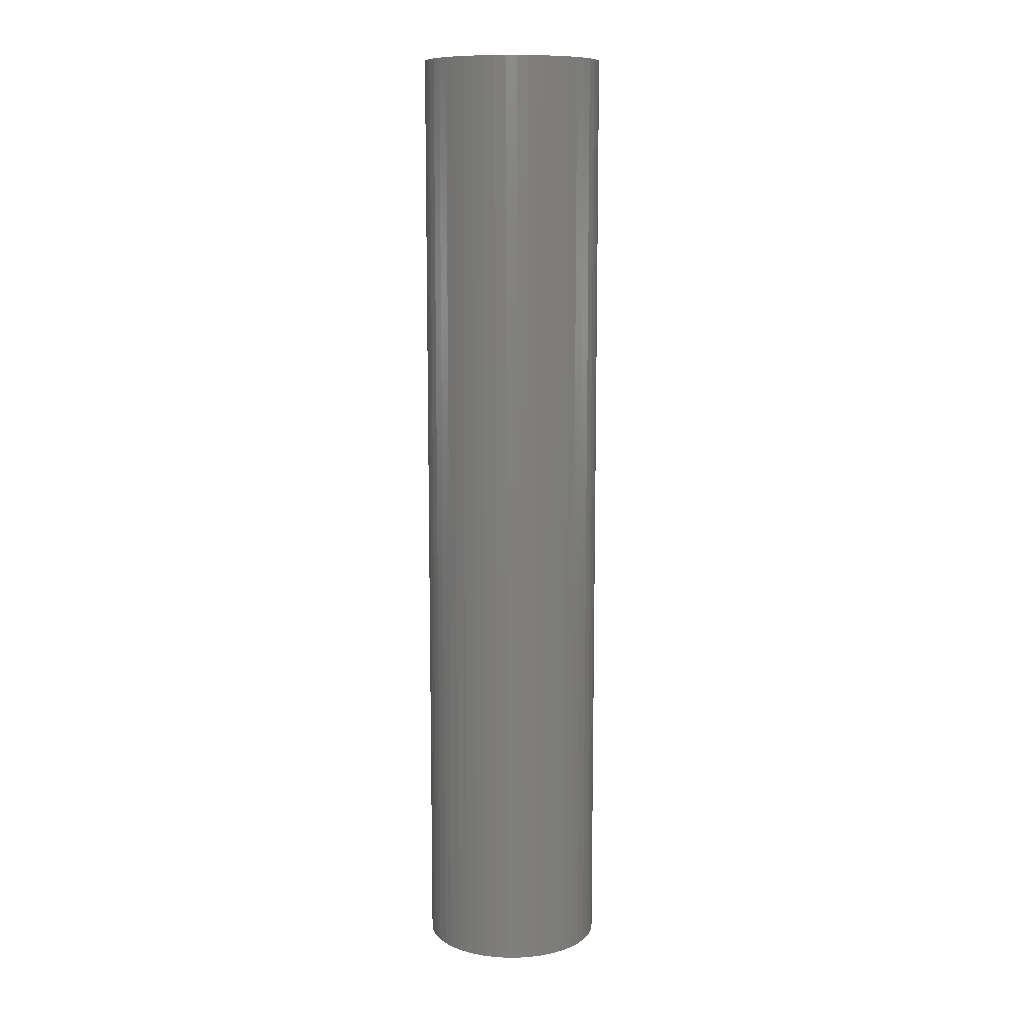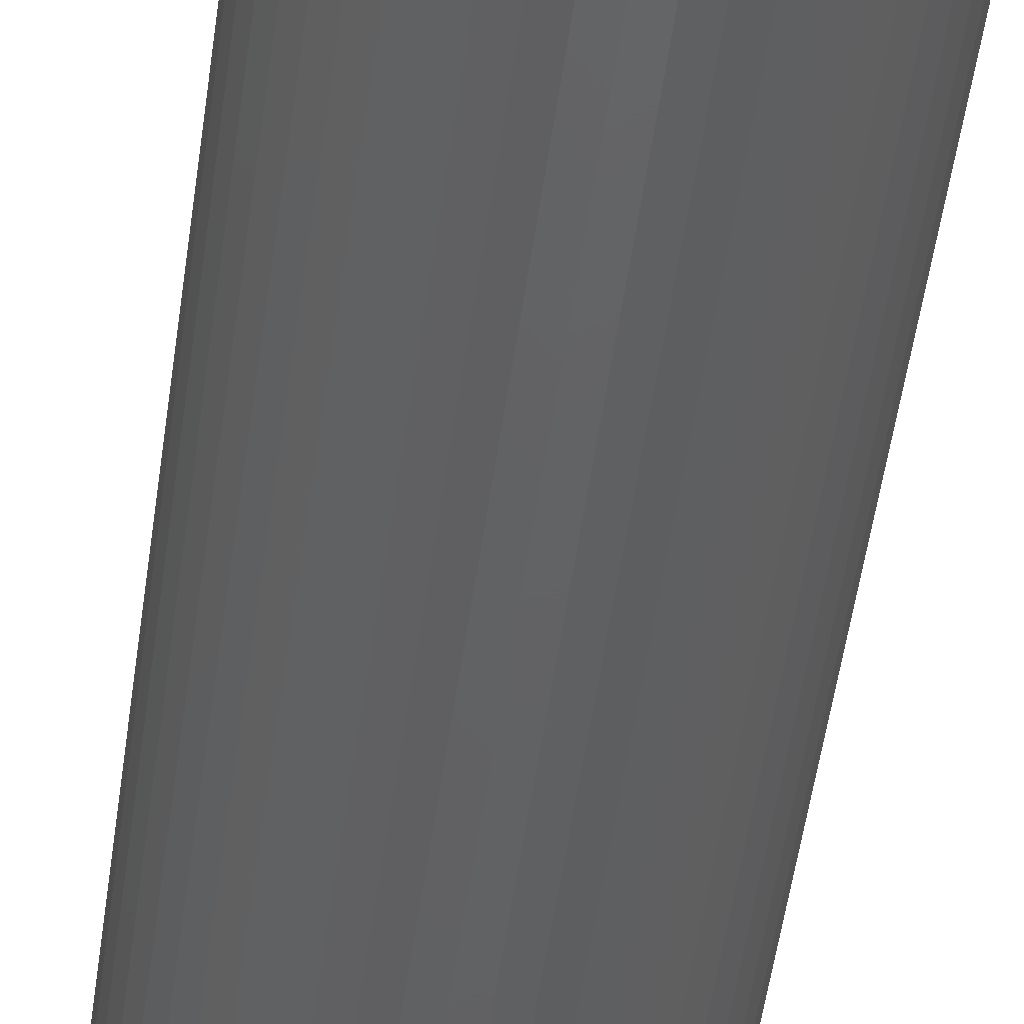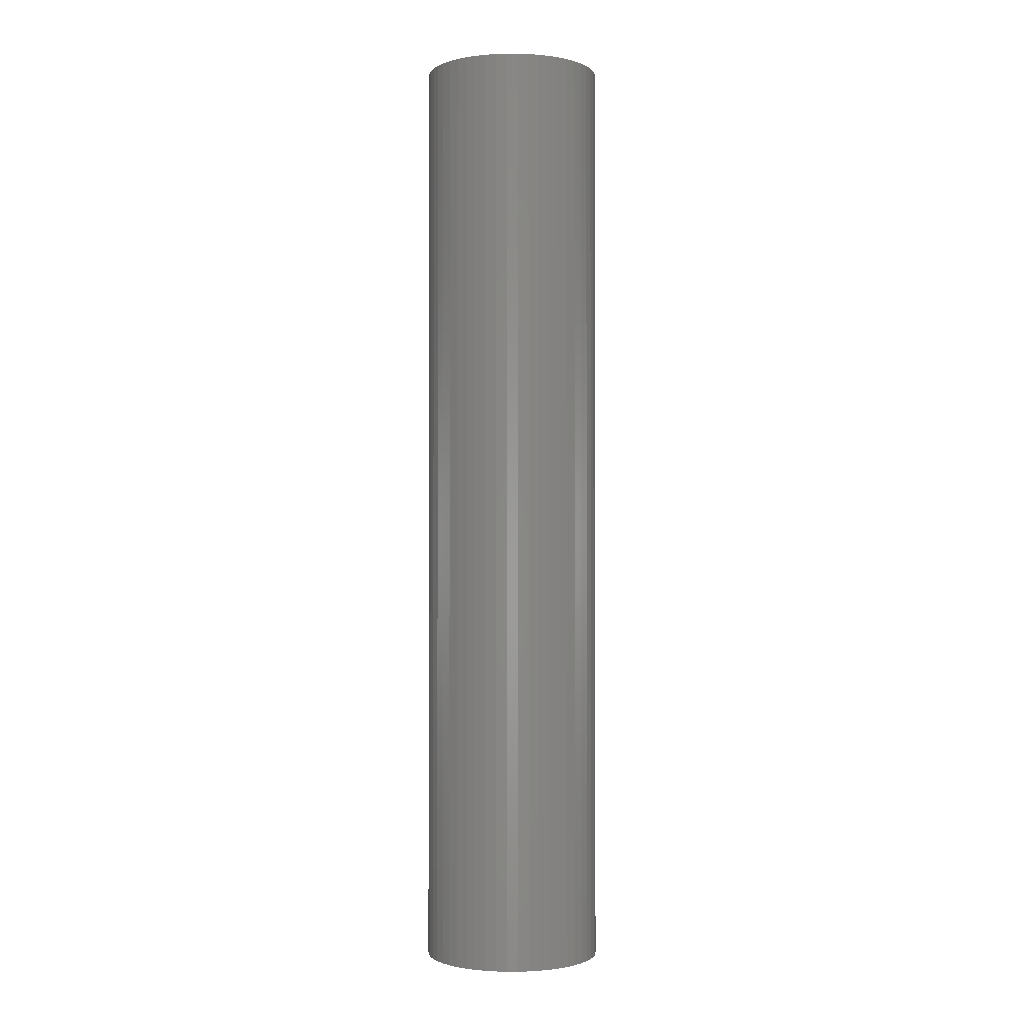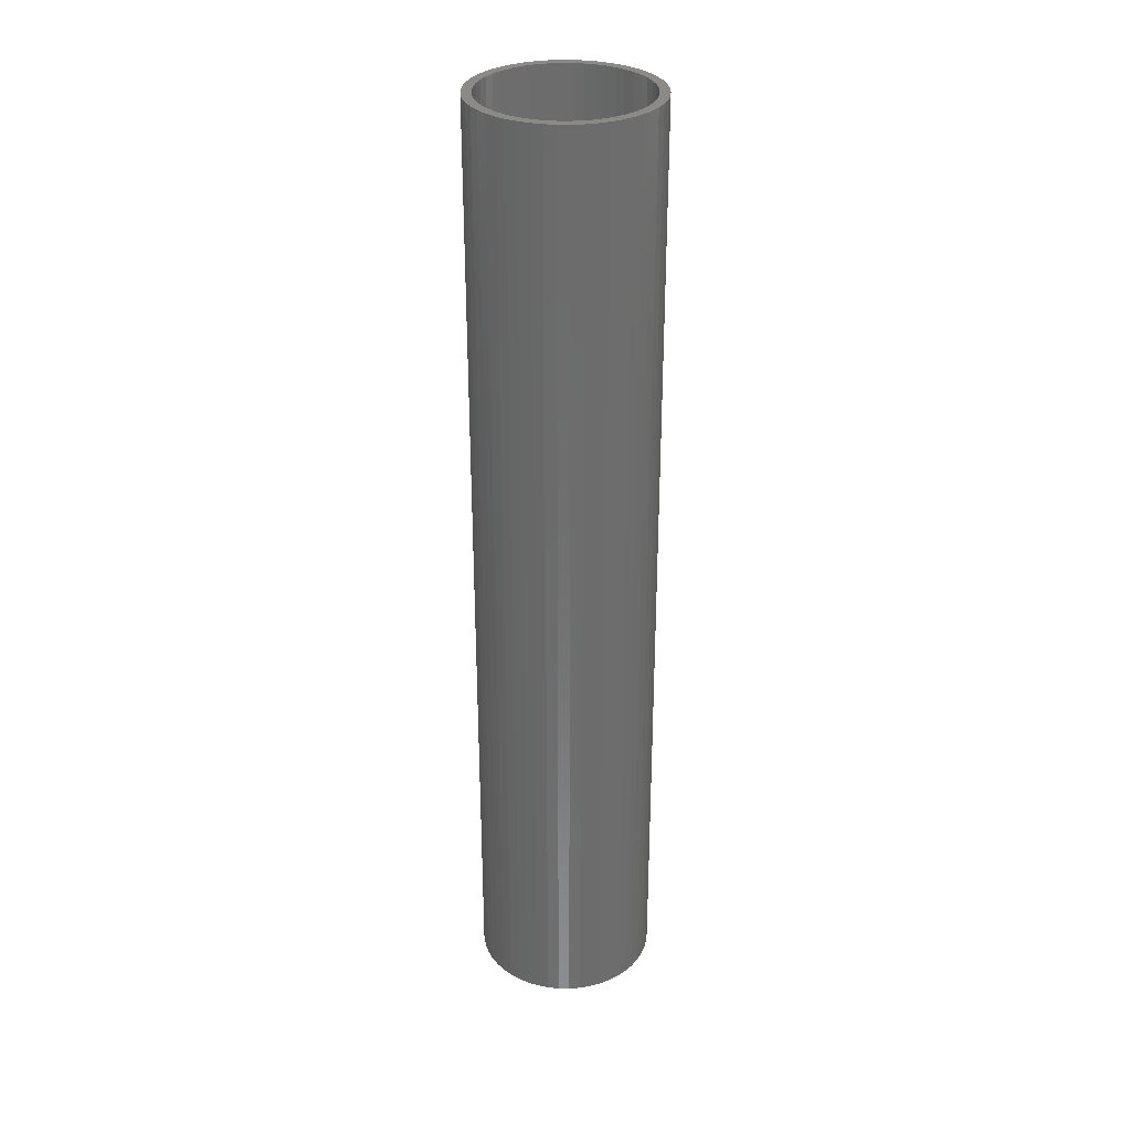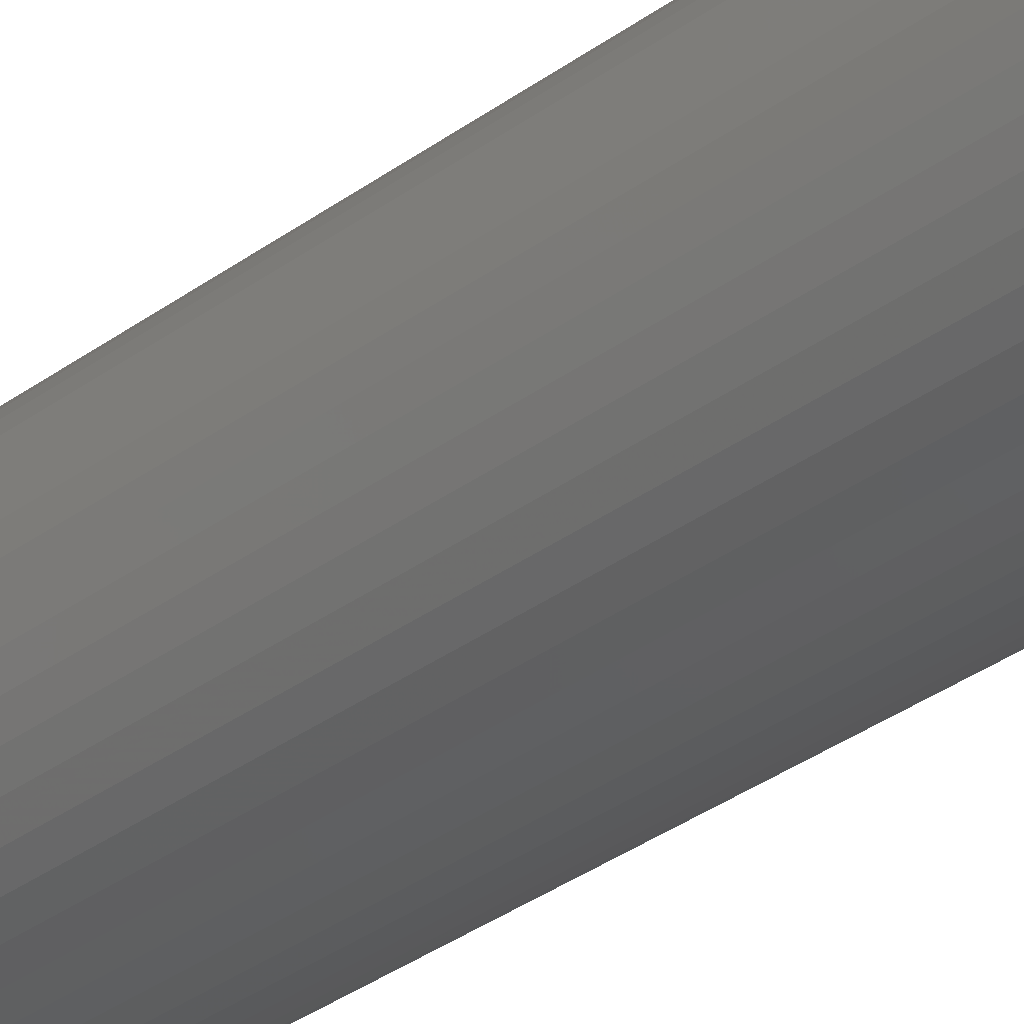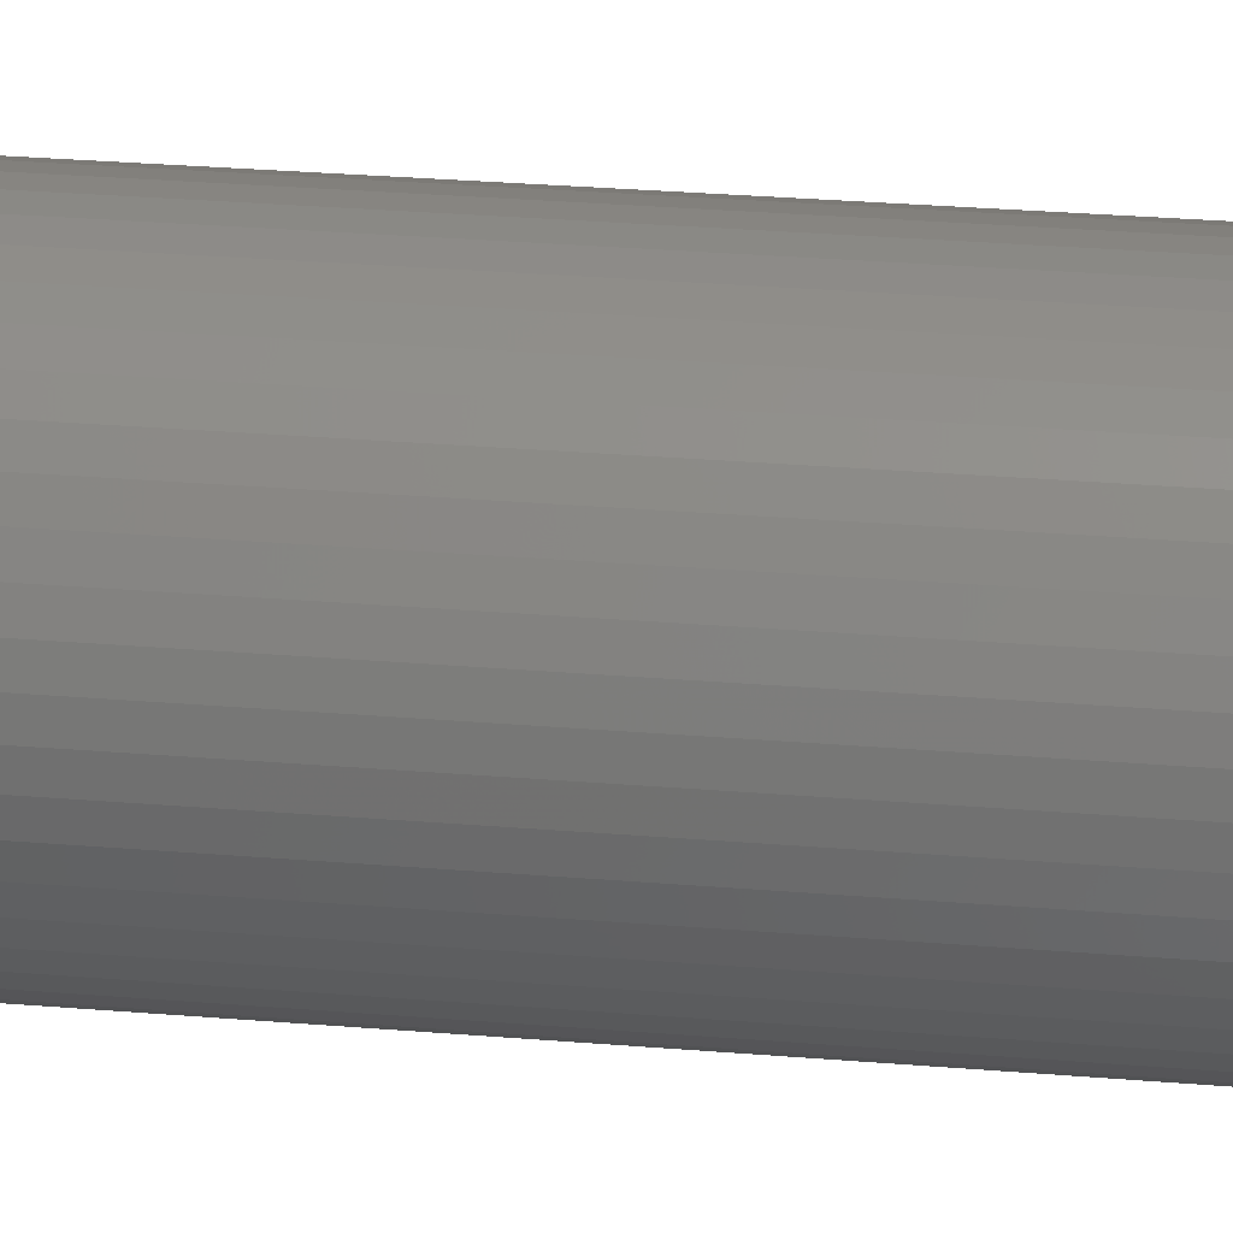
<metadata>
{"format":"stl","ext":"stl","renderer":"f3d","projection":"perspective","resolution":1024,"background":"white","views":[{"elev":10.5,"azim":79.6,"up":"+Z"},{"elev":-43.9,"azim":-6.9,"up":"+Y"},{"elev":-1.2,"azim":-93.8,"up":"+Z"},{"elev":31.2,"azim":29.9,"up":"+Z"},{"elev":-33.4,"azim":-44.7,"up":"+Y"},{"elev":21.7,"azim":-80.7,"up":"+Y"}]}
</metadata>
<code>
# stl→obj: 200 verts, 400 faces
v 4.75 0 25
v 4.713 0.5953 -25
v 4.713 0.5953 25
v 4.75 0 -25
v -4.75 0 -25
v -4.713 0.5953 25
v -4.713 0.5953 -25
v -4.75 0 25
v 0.2983 4.741 -25
v -0.2983 4.741 25
v 0.2983 4.741 25
v -0.2983 4.741 -25
v -0.2983 -4.741 -25
v 0.2983 -4.741 25
v -0.2983 -4.741 25
v 0.2983 -4.741 -25
v 3.463 3.252 -25
v 3.028 3.66 25
v 3.463 3.252 25
v 3.028 3.66 -25
v -3.028 3.66 -25
v -3.463 3.252 25
v -3.028 3.66 25
v -3.463 3.252 -25
v -1.468 4.518 -25
v -2.022 4.298 25
v -1.468 4.518 25
v -2.022 4.298 -25
v 4.416 1.749 25
v 4.162 2.288 -25
v 4.162 2.288 25
v 4.416 1.749 -25
v 4.601 1.181 -25
v 4.601 1.181 25
v 3.843 2.792 -25
v 3.843 2.792 25
v 2.022 4.298 -25
v 1.468 4.518 25
v 2.022 4.298 25
v 1.468 4.518 -25
v 0.8901 4.666 25
v 0.8901 4.666 -25
v 2.545 4.011 -25
v 2.545 4.011 25
v -4.416 1.749 -25
v -4.162 2.288 25
v -4.162 2.288 -25
v -4.416 1.749 25
v -3.843 2.792 -25
v -3.843 2.792 25
v -4.601 1.181 -25
v -4.601 1.181 25
v -0.8901 4.666 -25
v -0.8901 4.666 25
v 0.8901 -4.666 25
v 0.8901 -4.666 -25
v 4.25 0 25
v 4.216 0.5327 25
v 4.713 -0.5953 25
v 4.116 1.057 25
v 4.216 -0.5327 25
v 4.601 -1.181 25
v 3.952 1.565 25
v 3.724 2.047 25
v 3.438 2.498 25
v 3.098 2.909 25
v 2.709 3.275 25
v 2.277 3.588 25
v 1.81 3.846 25
v 1.313 4.042 25
v 0.7964 4.175 25
v 0.2669 4.242 25
v -0.2669 4.242 25
v -0.7964 4.175 25
v -1.313 4.042 25
v -1.81 3.846 25
v -2.277 3.588 25
v -2.545 4.011 25
v -2.709 3.275 25
v -3.098 2.909 25
v -3.438 2.498 25
v -3.724 2.047 25
v -3.952 1.565 25
v -4.116 1.057 25
v -4.216 0.5327 25
v 4.116 -1.057 25
v 4.416 -1.749 25
v 3.952 -1.565 25
v 4.162 -2.288 25
v 3.724 -2.047 25
v 3.843 -2.792 25
v 3.438 -2.498 25
v 3.463 -3.252 25
v 3.098 -2.909 25
v 3.028 -3.66 25
v 2.709 -3.275 25
v 2.545 -4.011 25
v 2.277 -3.588 25
v 2.022 -4.298 25
v 1.81 -3.846 25
v 1.468 -4.518 25
v 1.313 -4.042 25
v 0.7964 -4.175 25
v 0.2669 -4.242 25
v -0.2669 -4.242 25
v -0.7964 -4.175 25
v -0.8901 -4.666 25
v -1.313 -4.042 25
v -1.468 -4.518 25
v -1.81 -3.846 25
v -2.022 -4.298 25
v -2.277 -3.588 25
v -2.545 -4.011 25
v -2.709 -3.275 25
v -3.028 -3.66 25
v -3.098 -2.909 25
v -3.463 -3.252 25
v -3.438 -2.498 25
v -3.843 -2.792 25
v -3.724 -2.047 25
v -4.162 -2.288 25
v -3.952 -1.565 25
v -4.416 -1.749 25
v -4.116 -1.057 25
v -4.601 -1.181 25
v -4.216 -0.5327 25
v -4.713 -0.5953 25
v -4.25 0 25
v -2.545 4.011 -25
v 4.713 -0.5953 -25
v 3.843 -2.792 -25
v 3.463 -3.252 -25
v 4.601 -1.181 -25
v 4.416 -1.749 -25
v -4.162 -2.288 -25
v -4.416 -1.749 -25
v 4.25 0 -25
v 4.216 -0.5327 -25
v 4.116 -1.057 -25
v 4.216 0.5327 -25
v 3.952 -1.565 -25
v 4.162 -2.288 -25
v 3.724 -2.047 -25
v 3.438 -2.498 -25
v 3.098 -2.909 -25
v 3.028 -3.66 -25
v 2.709 -3.275 -25
v 2.545 -4.011 -25
v 2.277 -3.588 -25
v 2.022 -4.298 -25
v 1.81 -3.846 -25
v 1.468 -4.518 -25
v 1.313 -4.042 -25
v 0.7964 -4.175 -25
v 0.2669 -4.242 -25
v -0.2669 -4.242 -25
v -0.7964 -4.175 -25
v -0.8901 -4.666 -25
v -1.313 -4.042 -25
v -1.468 -4.518 -25
v -1.81 -3.846 -25
v -2.022 -4.298 -25
v -2.277 -3.588 -25
v -2.545 -4.011 -25
v -2.709 -3.275 -25
v -3.028 -3.66 -25
v -3.098 -2.909 -25
v -3.463 -3.252 -25
v -3.438 -2.498 -25
v -3.843 -2.792 -25
v -3.724 -2.047 -25
v -3.952 -1.565 -25
v -4.116 -1.057 -25
v -4.601 -1.181 -25
v -4.216 -0.5327 -25
v 4.116 1.057 -25
v 3.952 1.565 -25
v 3.724 2.047 -25
v 3.438 2.498 -25
v 3.098 2.909 -25
v 2.709 3.275 -25
v 2.277 3.588 -25
v 1.81 3.846 -25
v 1.313 4.042 -25
v 0.7964 4.175 -25
v 0.2669 4.242 -25
v -0.2669 4.242 -25
v -0.7964 4.175 -25
v -1.313 4.042 -25
v -1.81 3.846 -25
v -2.277 3.588 -25
v -2.709 3.275 -25
v -3.098 2.909 -25
v -3.438 2.498 -25
v -3.724 2.047 -25
v -3.952 1.565 -25
v -4.116 1.057 -25
v -4.216 0.5327 -25
v -4.25 0 -25
v -4.713 -0.5953 -25
f 1 2 3
f 2 1 4
f 5 6 7
f 6 5 8
f 9 10 11
f 10 9 12
f 13 14 15
f 14 13 16
f 17 18 19
f 18 17 20
f 21 22 23
f 22 21 24
f 25 26 27
f 26 25 28
f 29 30 31
f 30 29 32
f 3 33 34
f 33 3 2
f 31 35 36
f 35 31 30
f 37 38 39
f 38 37 40
f 40 41 38
f 41 40 42
f 43 39 44
f 39 43 37
f 45 46 47
f 46 45 48
f 49 22 24
f 22 49 50
f 51 48 45
f 48 51 52
f 53 27 54
f 27 53 25
f 16 55 14
f 55 16 56
f 34 32 29
f 32 34 33
f 36 17 19
f 17 36 35
f 42 11 41
f 11 42 9
f 20 44 18
f 44 20 43
f 47 50 49
f 50 47 46
f 7 52 51
f 52 7 6
f 57 1 3
f 58 3 34
f 1 57 59
f 60 34 29
f 61 59 57
f 59 61 62
f 3 58 57
f 63 29 31
f 34 60 58
f 29 63 60
f 64 31 36
f 31 64 63
f 65 36 19
f 36 65 64
f 19 66 65
f 18 66 19
f 18 67 66
f 44 67 18
f 44 68 67
f 39 68 44
f 39 69 68
f 38 69 39
f 38 70 69
f 41 70 38
f 41 71 70
f 11 71 41
f 11 72 71
f 11 73 72
f 10 73 11
f 10 74 73
f 54 74 10
f 54 75 74
f 27 75 54
f 27 76 75
f 26 76 27
f 26 77 76
f 78 77 26
f 78 79 77
f 23 79 78
f 23 80 79
f 22 80 23
f 80 22 81
f 50 81 22
f 81 50 82
f 46 82 50
f 82 46 83
f 48 83 46
f 83 48 84
f 52 84 48
f 84 52 85
f 86 62 61
f 62 86 87
f 88 87 86
f 87 88 89
f 90 89 88
f 89 90 91
f 92 91 90
f 91 92 93
f 94 93 92
f 94 95 93
f 96 95 94
f 96 97 95
f 98 97 96
f 98 99 97
f 100 99 98
f 100 101 99
f 102 101 100
f 102 55 101
f 103 55 102
f 103 14 55
f 104 14 103
f 105 14 104
f 105 15 14
f 106 15 105
f 106 107 15
f 108 107 106
f 108 109 107
f 110 109 108
f 110 111 109
f 112 111 110
f 112 113 111
f 114 113 112
f 114 115 113
f 116 115 114
f 117 116 118
f 116 117 115
f 119 118 120
f 118 119 117
f 121 120 122
f 123 122 124
f 120 121 119
f 125 124 126
f 127 126 128
f 6 85 52
f 122 123 121
f 85 6 128
f 124 125 123
f 8 128 6
f 126 127 125
f 128 8 127
f 28 78 26
f 78 28 129
f 129 23 78
f 23 129 21
f 12 54 10
f 54 12 53
f 59 4 1
f 4 59 130
f 93 131 91
f 131 93 132
f 87 133 62
f 133 87 134
f 62 130 59
f 130 62 133
f 135 123 136
f 123 135 121
f 137 4 130
f 138 130 133
f 4 137 2
f 139 133 134
f 140 2 137
f 2 140 33
f 130 138 137
f 141 134 142
f 133 139 138
f 134 141 139
f 143 142 131
f 142 143 141
f 144 131 132
f 131 144 143
f 132 145 144
f 146 145 132
f 146 147 145
f 148 147 146
f 148 149 147
f 150 149 148
f 150 151 149
f 152 151 150
f 152 153 151
f 56 153 152
f 56 154 153
f 16 154 56
f 16 155 154
f 16 156 155
f 13 156 16
f 13 157 156
f 158 157 13
f 158 159 157
f 160 159 158
f 160 161 159
f 162 161 160
f 162 163 161
f 164 163 162
f 164 165 163
f 166 165 164
f 166 167 165
f 168 167 166
f 167 168 169
f 170 169 168
f 169 170 171
f 135 171 170
f 171 135 172
f 136 172 135
f 172 136 173
f 174 173 136
f 173 174 175
f 176 33 140
f 33 176 32
f 177 32 176
f 32 177 30
f 178 30 177
f 30 178 35
f 179 35 178
f 35 179 17
f 180 17 179
f 180 20 17
f 181 20 180
f 181 43 20
f 182 43 181
f 182 37 43
f 183 37 182
f 183 40 37
f 184 40 183
f 184 42 40
f 185 42 184
f 185 9 42
f 186 9 185
f 187 9 186
f 187 12 9
f 188 12 187
f 188 53 12
f 189 53 188
f 189 25 53
f 190 25 189
f 190 28 25
f 191 28 190
f 191 129 28
f 192 129 191
f 192 21 129
f 193 21 192
f 24 193 194
f 193 24 21
f 49 194 195
f 194 49 24
f 47 195 196
f 45 196 197
f 195 47 49
f 51 197 198
f 7 198 199
f 200 175 174
f 196 45 47
f 175 200 199
f 197 51 45
f 5 199 200
f 198 7 51
f 199 5 7
f 150 97 99
f 97 150 148
f 146 93 95
f 93 146 132
f 91 142 89
f 142 91 131
f 160 107 109
f 107 160 158
f 136 125 174
f 125 136 123
f 152 99 101
f 99 152 150
f 56 101 55
f 101 56 152
f 89 134 87
f 134 89 142
f 158 15 107
f 15 158 13
f 162 109 111
f 109 162 160
f 168 119 170
f 119 168 117
f 168 115 117
f 115 168 166
f 174 127 200
f 127 174 125
f 200 8 5
f 8 200 127
f 148 95 97
f 95 148 146
f 170 121 135
f 121 170 119
f 164 111 113
f 111 164 162
f 166 113 115
f 113 166 164
f 137 58 140
f 58 137 57
f 128 198 85
f 198 128 199
f 187 72 73
f 72 187 186
f 155 105 104
f 105 155 156
f 145 92 144
f 92 145 94
f 181 66 67
f 66 181 180
f 193 79 80
f 79 193 192
f 190 75 76
f 75 190 189
f 177 64 178
f 64 177 63
f 140 60 176
f 60 140 58
f 178 65 179
f 65 178 64
f 184 69 70
f 69 184 183
f 185 70 71
f 70 185 184
f 182 67 68
f 67 182 181
f 83 195 82
f 195 83 196
f 82 194 81
f 194 82 195
f 84 196 83
f 196 84 197
f 191 76 77
f 76 191 190
f 188 73 74
f 73 188 187
f 154 104 103
f 104 154 155
f 176 63 177
f 63 176 60
f 179 66 180
f 66 179 65
f 186 71 72
f 71 186 185
f 183 68 69
f 68 183 182
f 81 193 80
f 193 81 194
f 85 197 84
f 197 85 198
f 192 77 79
f 77 192 191
f 189 74 75
f 74 189 188
f 144 90 143
f 90 144 92
f 139 61 138
f 61 139 86
f 118 171 120
f 171 118 169
f 120 172 122
f 172 120 171
f 147 98 96
f 98 147 149
f 149 100 98
f 100 149 151
f 141 86 139
f 86 141 88
f 143 88 141
f 88 143 90
f 138 57 137
f 57 138 61
f 116 169 118
f 169 116 167
f 122 173 124
f 173 122 172
f 126 199 128
f 199 126 175
f 145 96 94
f 96 145 147
f 161 112 110
f 112 161 163
f 157 108 106
f 108 157 159
f 165 116 114
f 116 165 167
f 124 175 126
f 175 124 173
f 153 103 102
f 103 153 154
f 163 114 112
f 114 163 165
f 156 106 105
f 106 156 157
f 151 102 100
f 102 151 153
f 159 110 108
f 110 159 161

</code>
